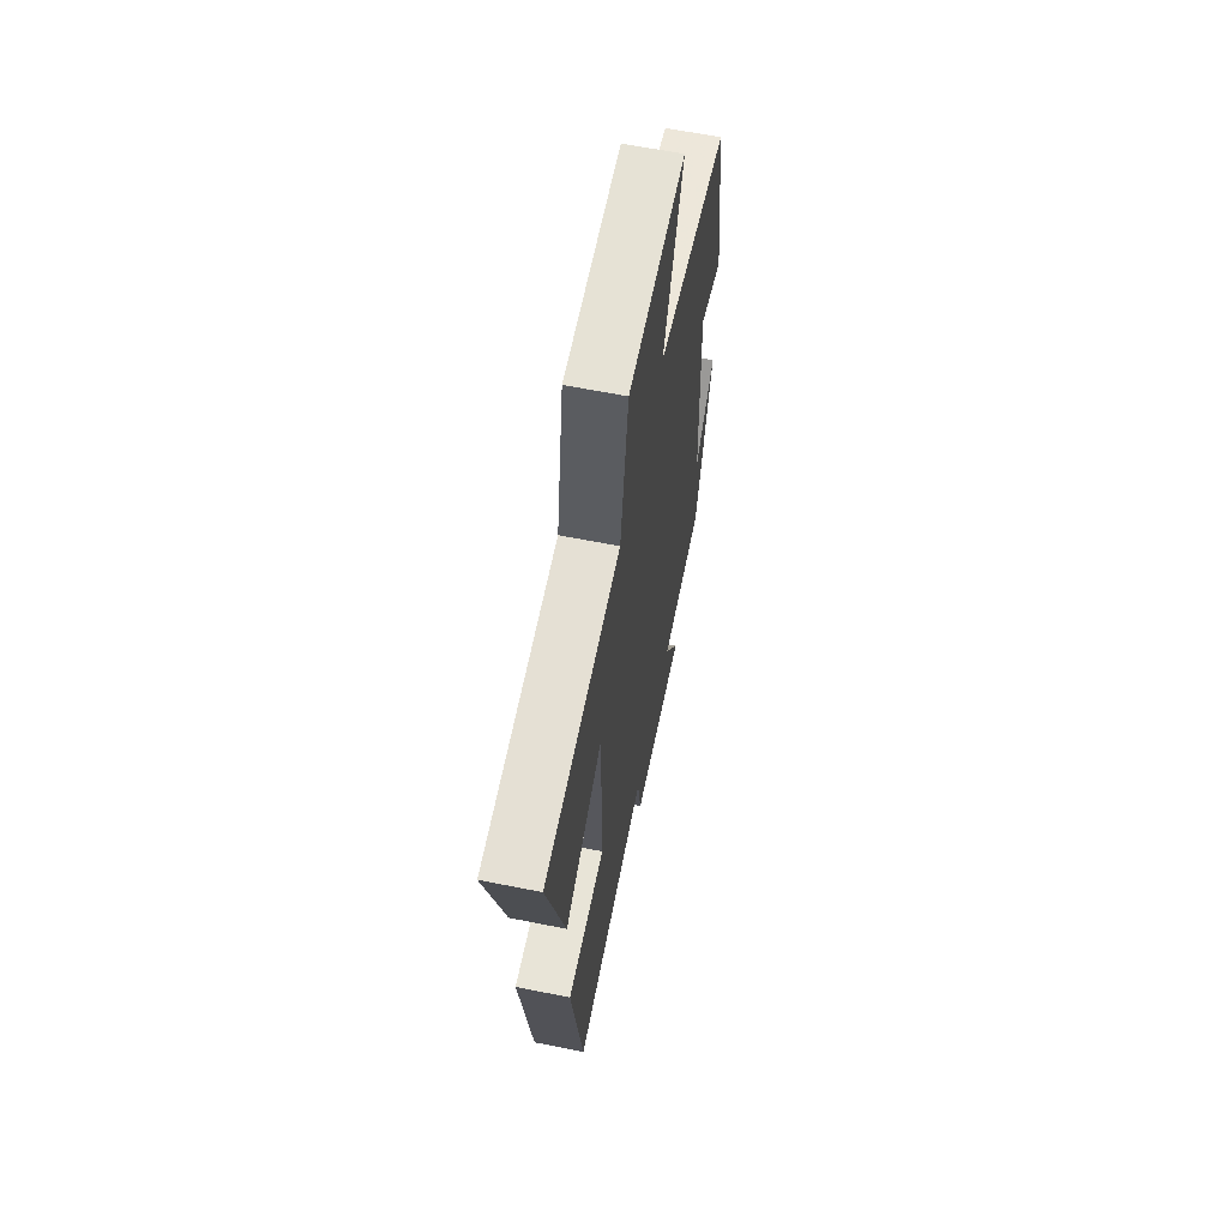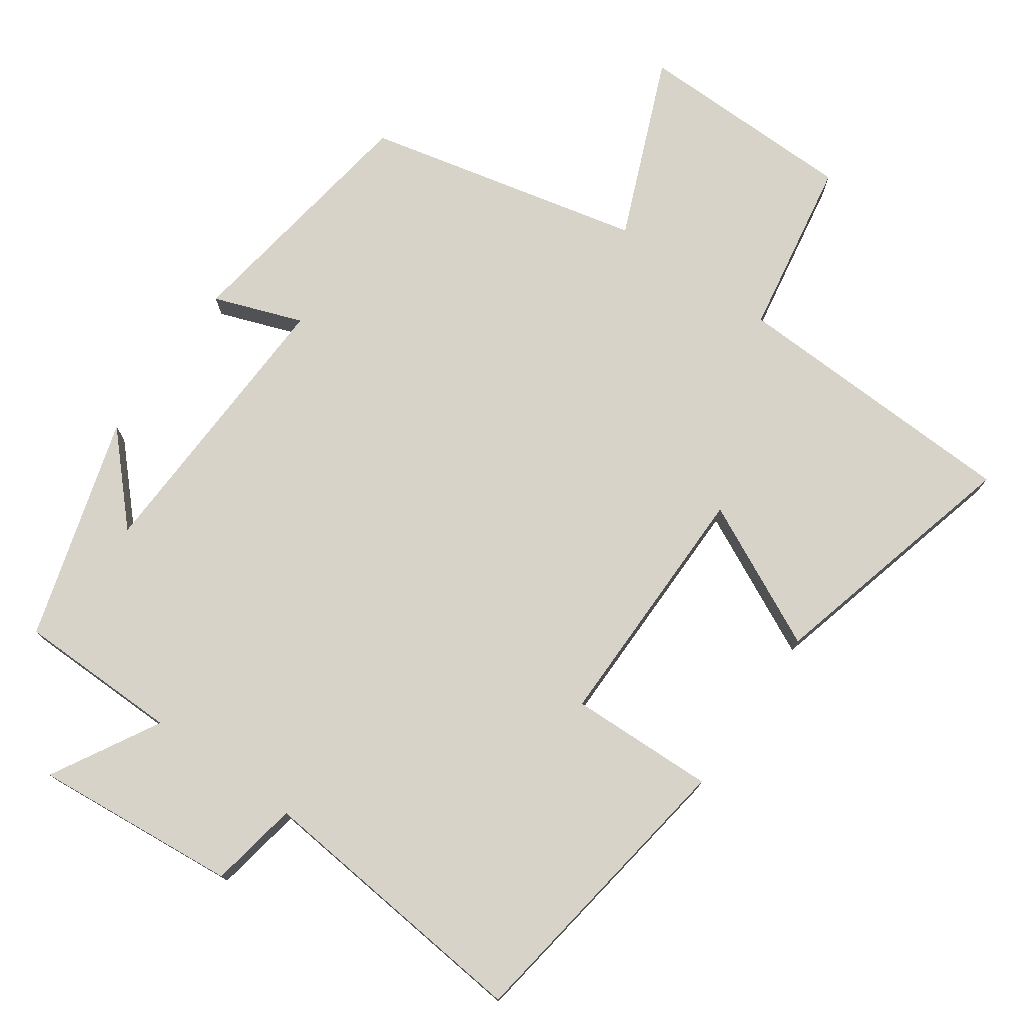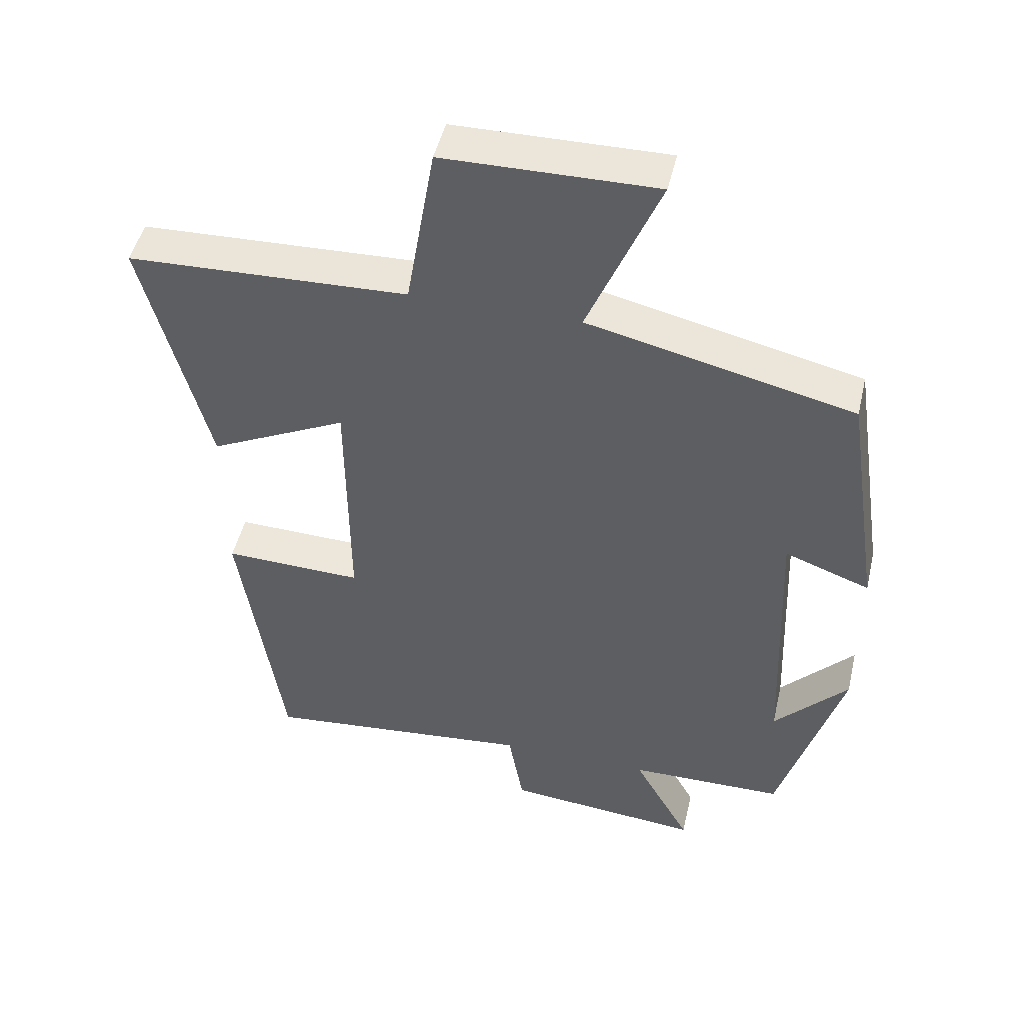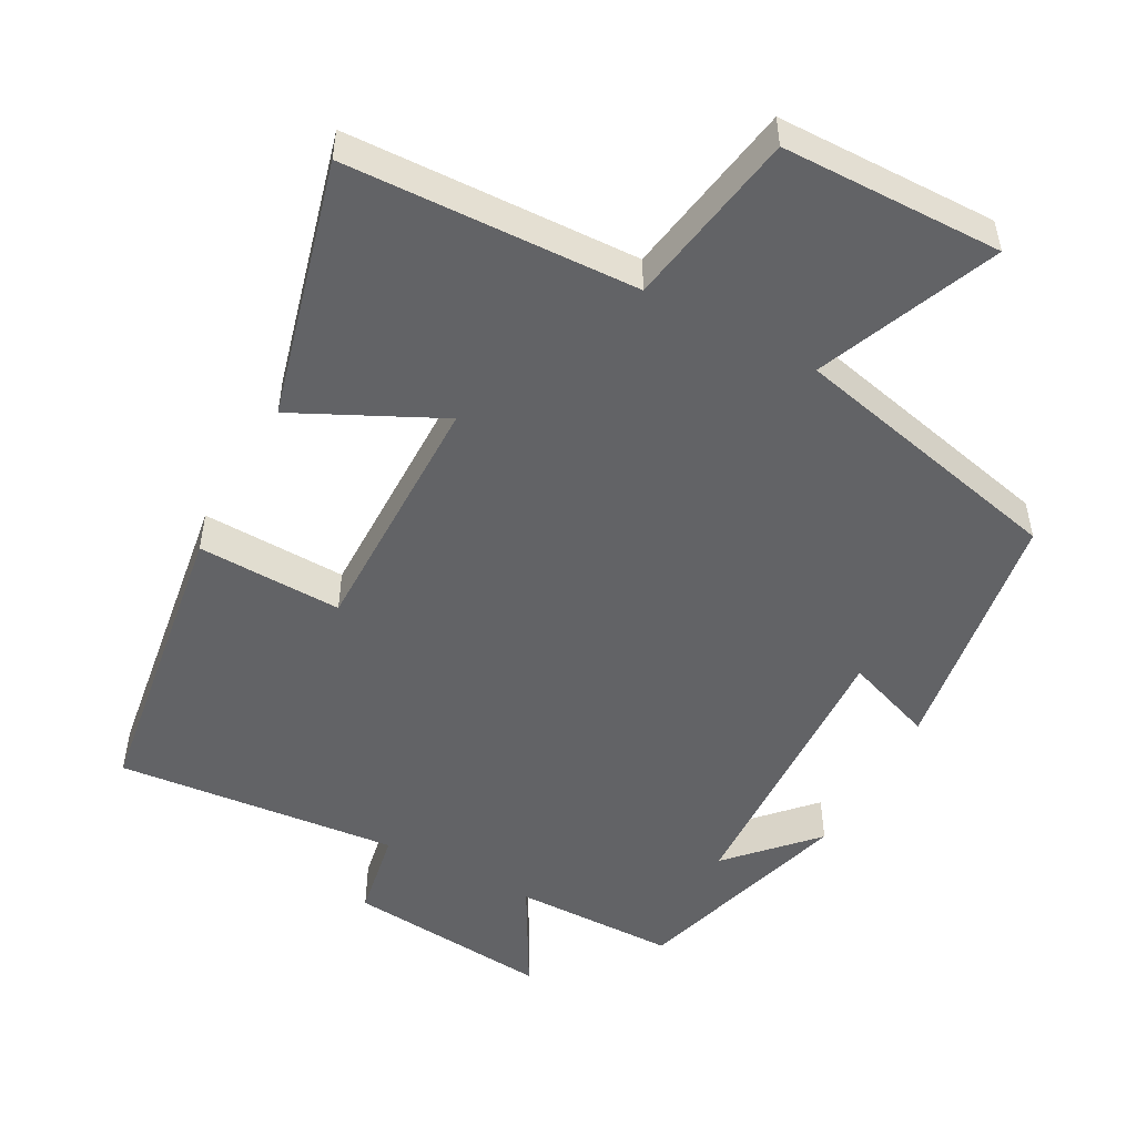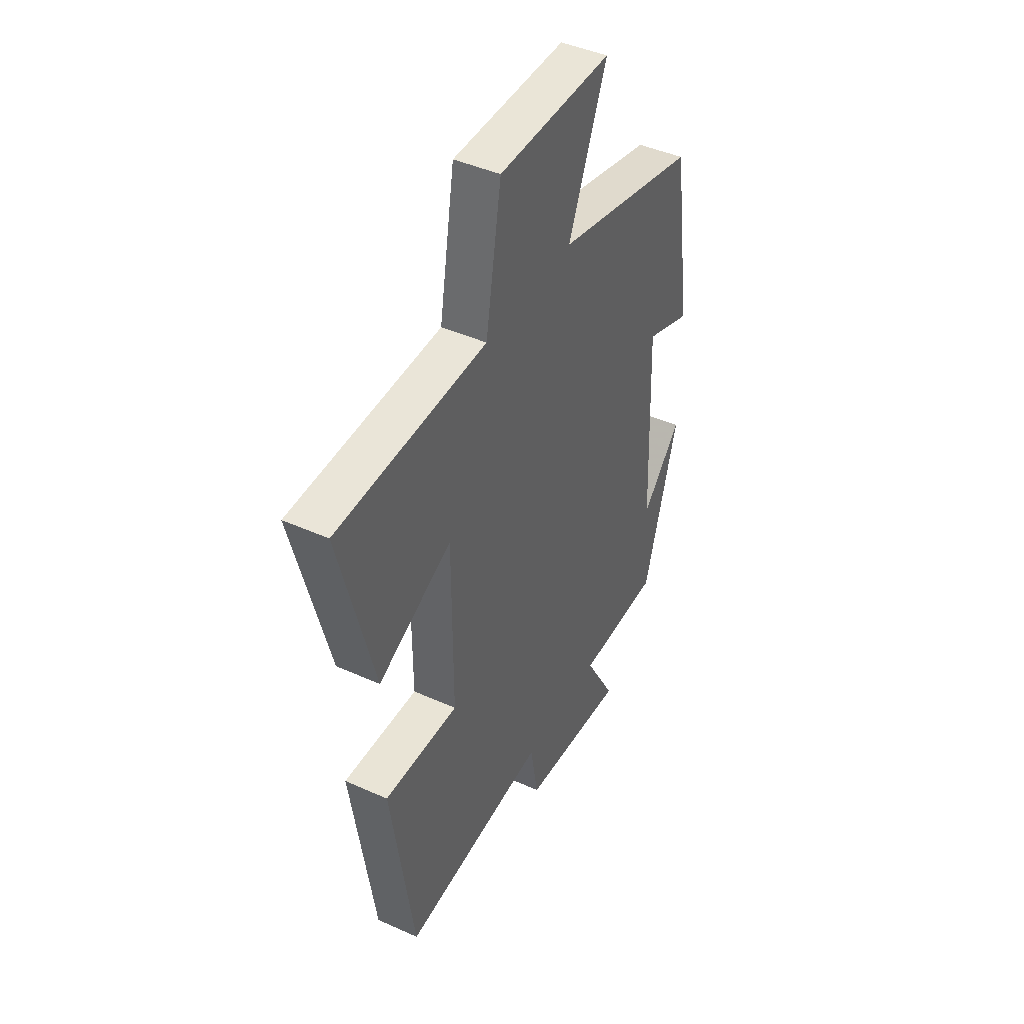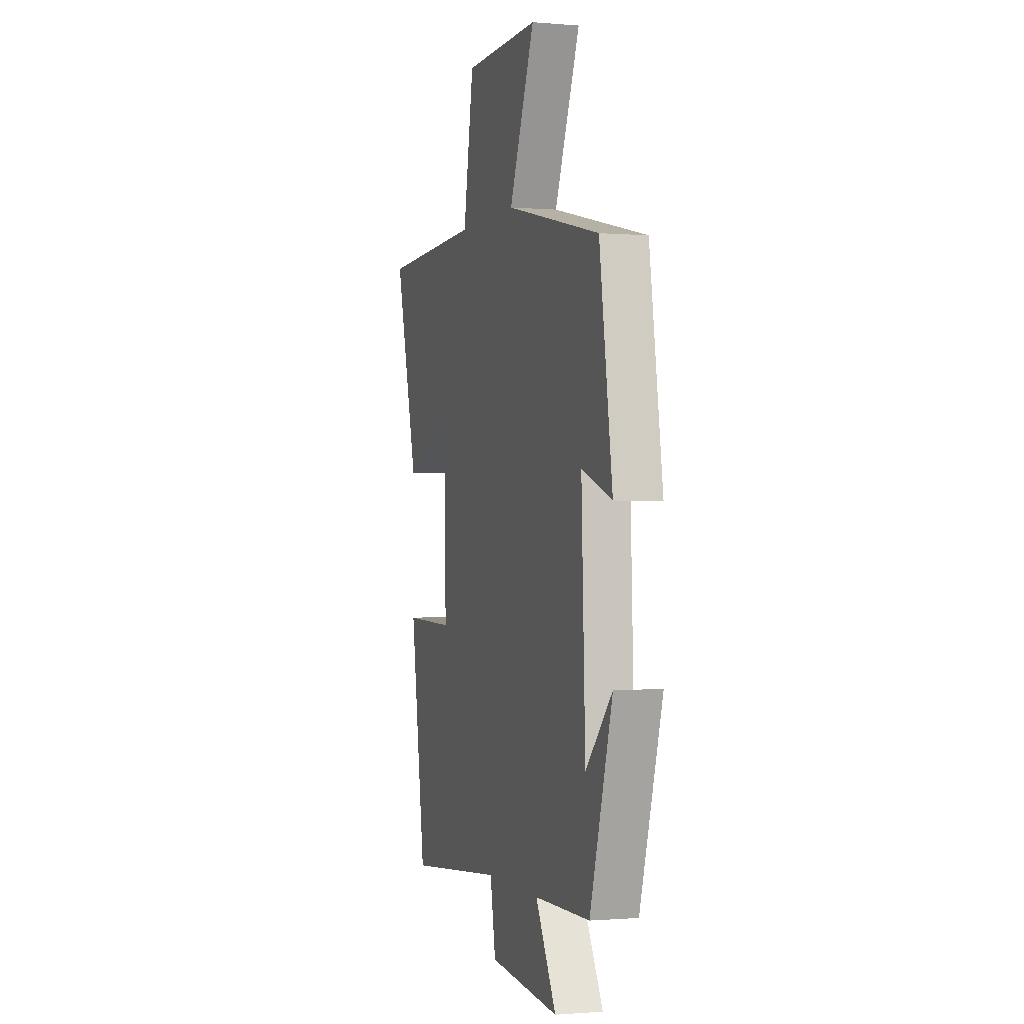
<metadata>
{"format":"obj","ext":"obj","renderer":"f3d","projection":"perspective","resolution":1024,"background":"white","views":[{"elev":63.2,"azim":-78.6,"up":"+Z"},{"elev":76.1,"azim":-144.9,"up":"+Y"},{"elev":47.8,"azim":13.1,"up":"+Z"},{"elev":-50.9,"azim":-28.4,"up":"+Y"},{"elev":43.8,"azim":-62.1,"up":"+Z"},{"elev":-0.8,"azim":72.6,"up":"+Z"}]}
</metadata>
<code>
v -0.594 0.07 0.485
v -0.186 0.07 0.5
v -0.144 0.07 0.748
v 0.164 0.07 0.752
v 0.06 0.07 0.5
v 0.447 0.07 0.411
v 0.5 0.07 0.058
v 0.376 0.07 0.103
v 0.392 0.07 -0.301
v 0.5 0.07 -0.186
v 0.408 0.07 -0.497
v 0.181 0.07 -0.5
v 0.265 0.07 -0.65
v -0.021 0.07 -0.624
v -0.043 0.07 -0.5
v -0.438 0.07 -0.539
v -0.5 0.07 -0.124
v -0.297 0.07 -0.13
v -0.299 0.07 0.222
v -0.5 0.07 0.124
v -0.594 0 0.485
v -0.186 0 0.5
v -0.144 0 0.748
v 0.164 0 0.752
v 0.06 0 0.5
v 0.447 0 0.411
v 0.5 0 0.058
v 0.376 0 0.103
v 0.392 0 -0.301
v 0.5 0 -0.186
v 0.408 0 -0.497
v 0.181 0 -0.5
v 0.265 0 -0.65
v -0.021 0 -0.624
v -0.043 0 -0.5
v -0.438 0 -0.539
v -0.5 0 -0.124
v -0.297 0 -0.13
v -0.299 0 0.222
v -0.5 0 0.124
f 19 20 1 2
f 18 19 2
f 15 16 17 18
f 15 18 2
f 12 13 14 15
f 9 10 11
f 9 11 12 15
f 5 6 7 8
f 5 8 9 15
f 3 4 5
f 2 3 5 15
f 22 21 40 39
f 22 39 38
f 38 37 36 35
f 22 38 35
f 35 34 33 32
f 31 30 29
f 35 32 31 29
f 28 27 26 25
f 35 29 28 25
f 25 24 23
f 35 25 23 22
f 1 21 22 2
f 2 22 23 3
f 3 23 24 4
f 4 24 25 5
f 5 25 26 6
f 6 26 27 7
f 7 27 28 8
f 8 28 29 9
f 9 29 30 10
f 10 30 31 11
f 11 31 32 12
f 12 32 33 13
f 13 33 34 14
f 14 34 35 15
f 15 35 36 16
f 16 36 37 17
f 17 37 38 18
f 18 38 39 19
f 19 39 40 20
f 20 40 21 1

</code>
